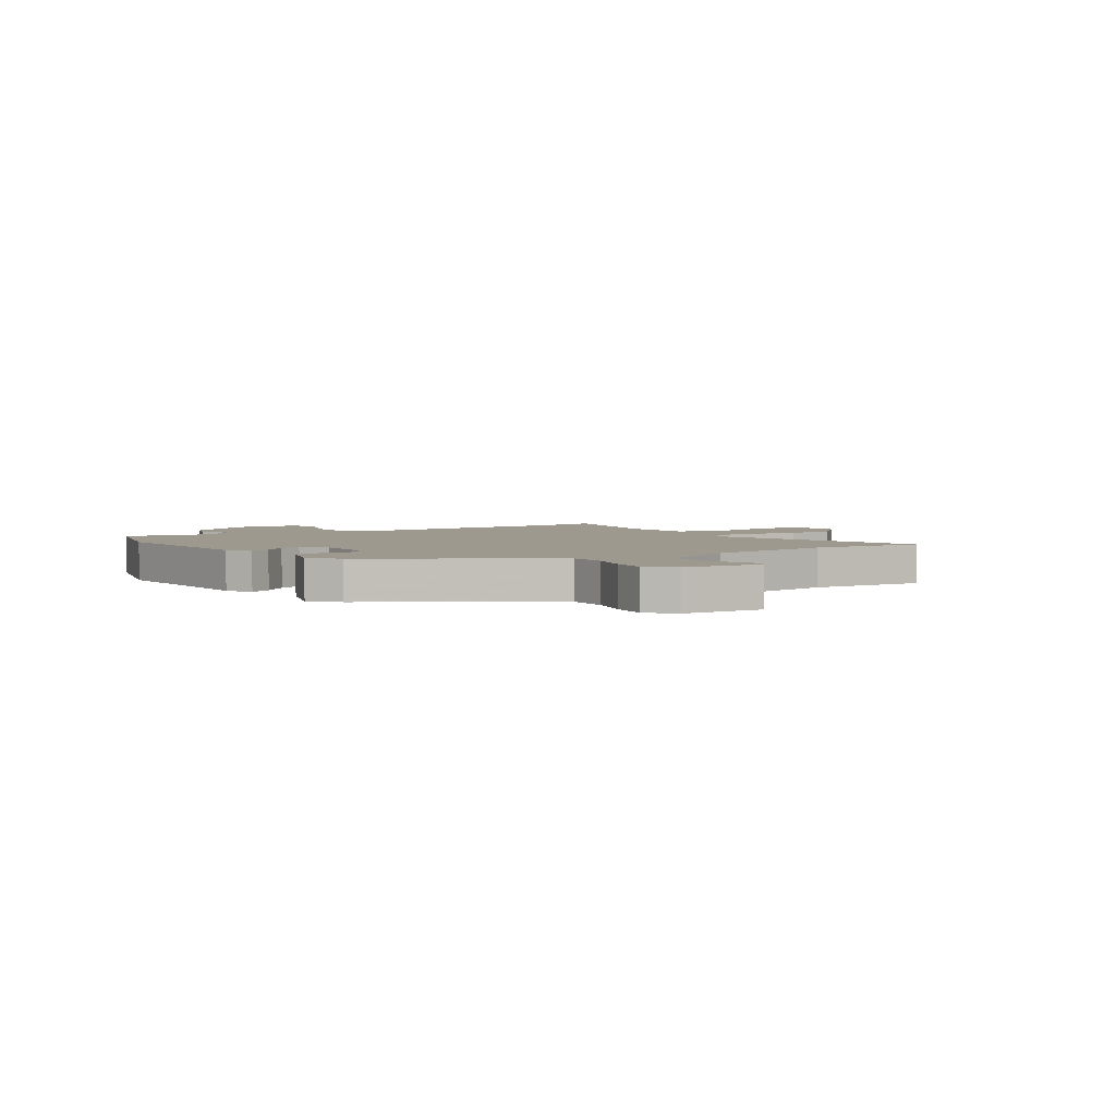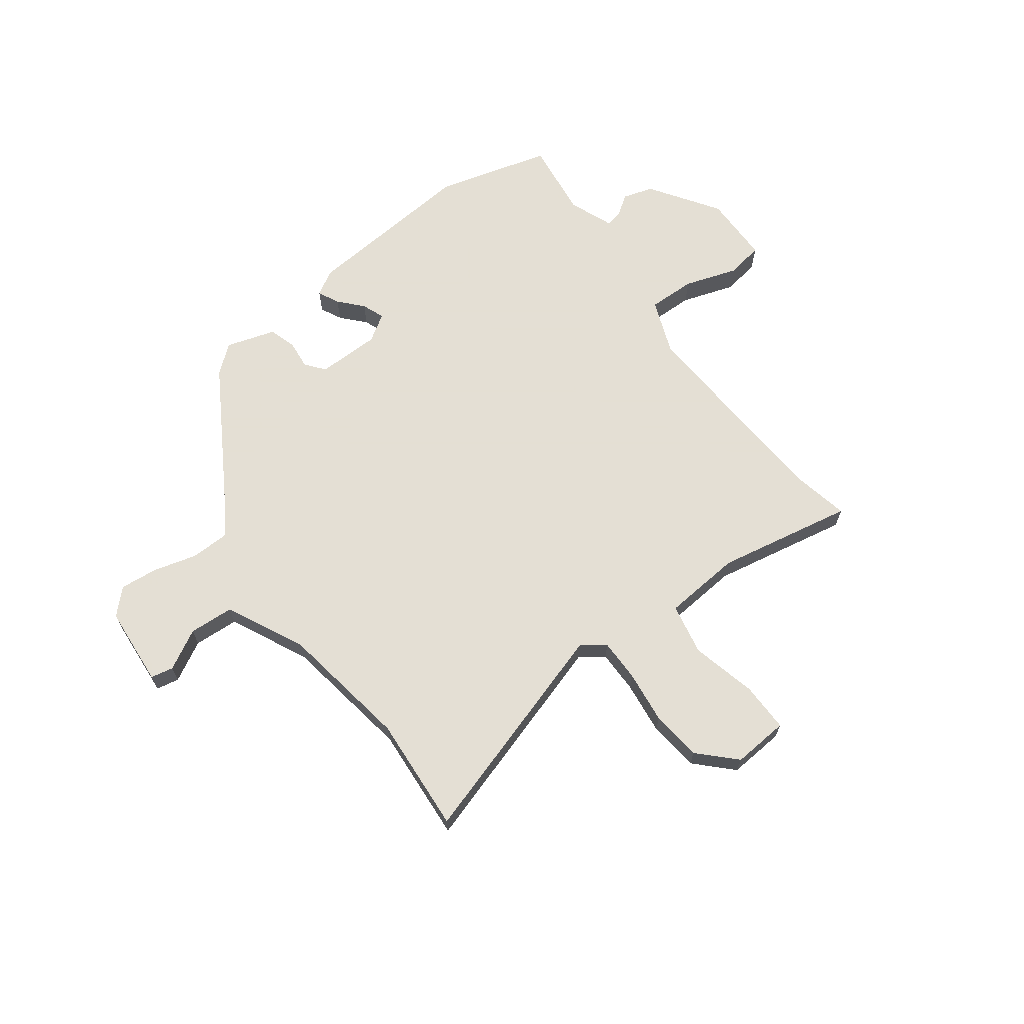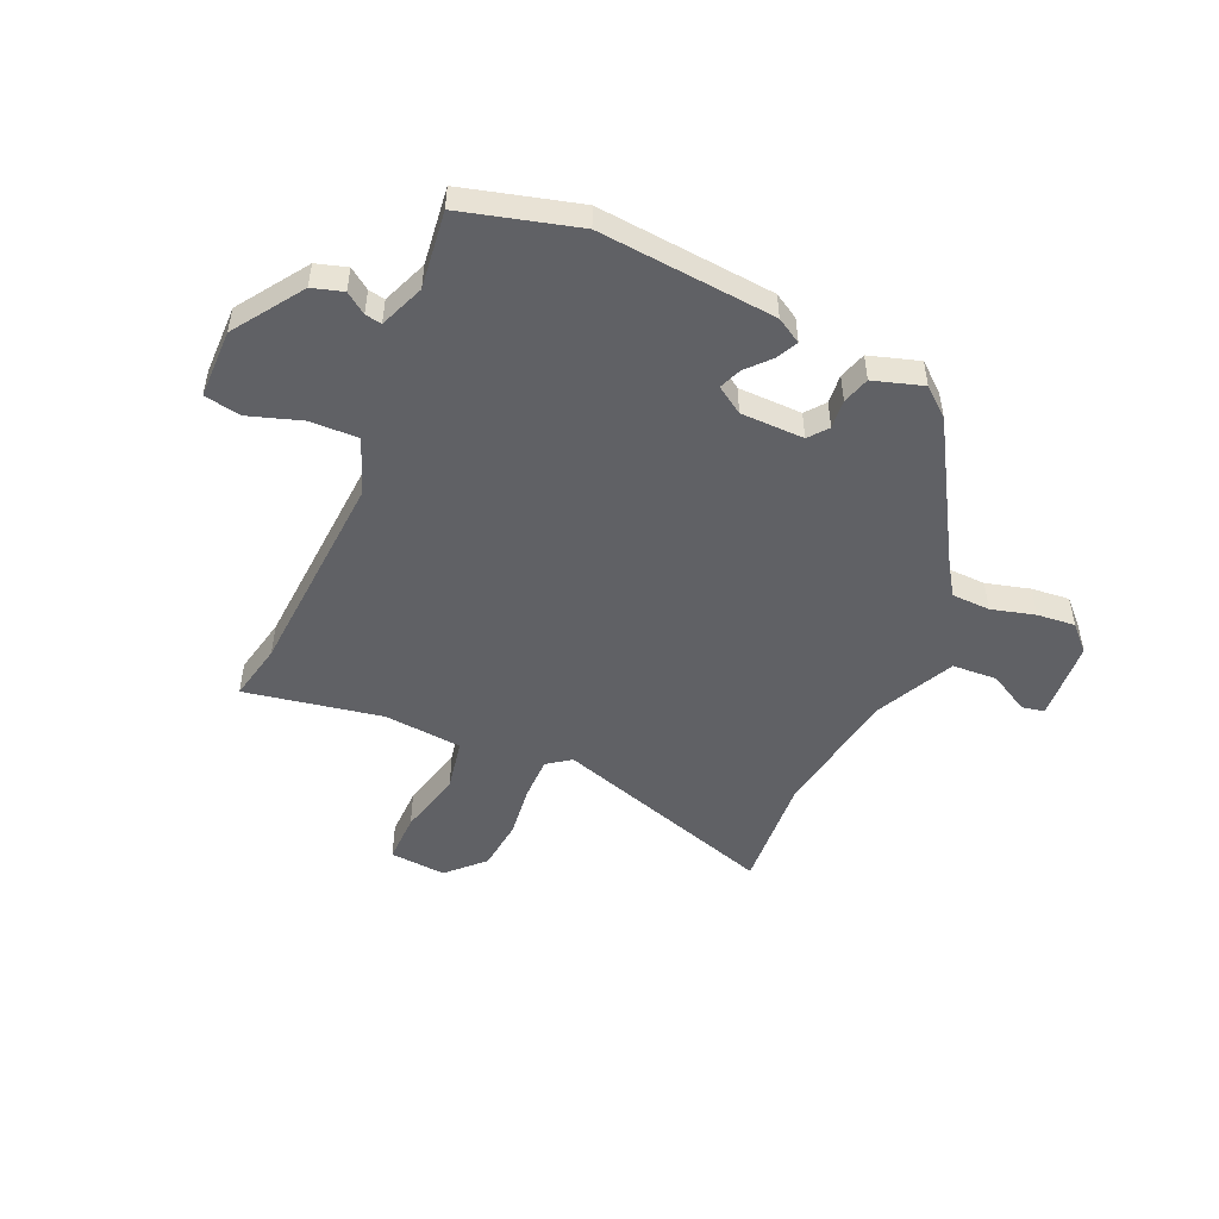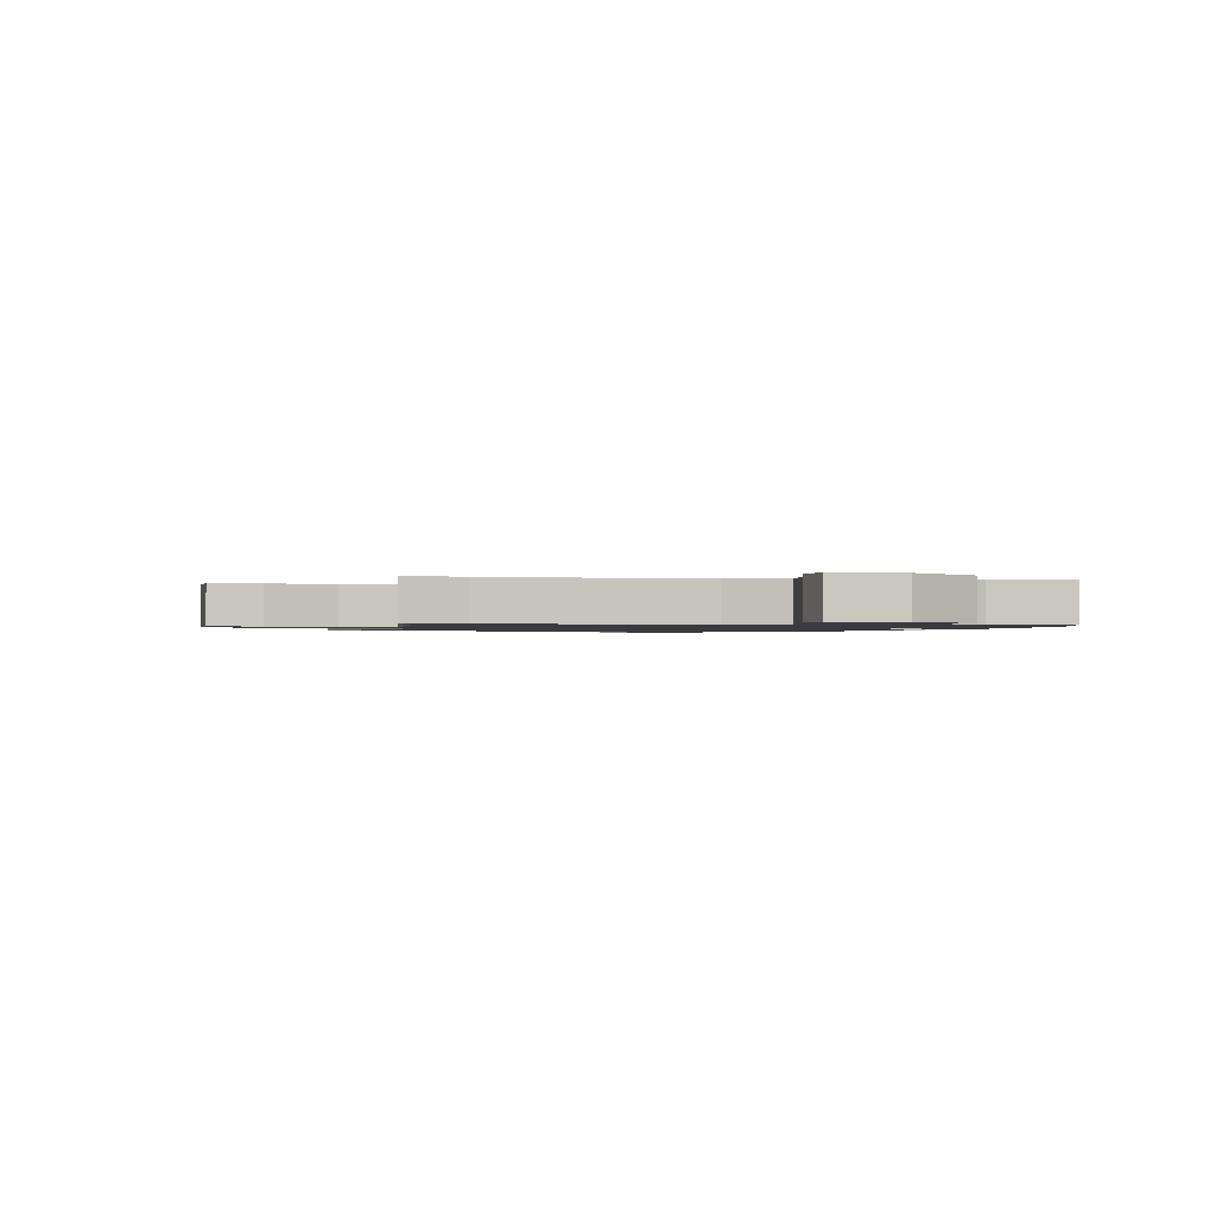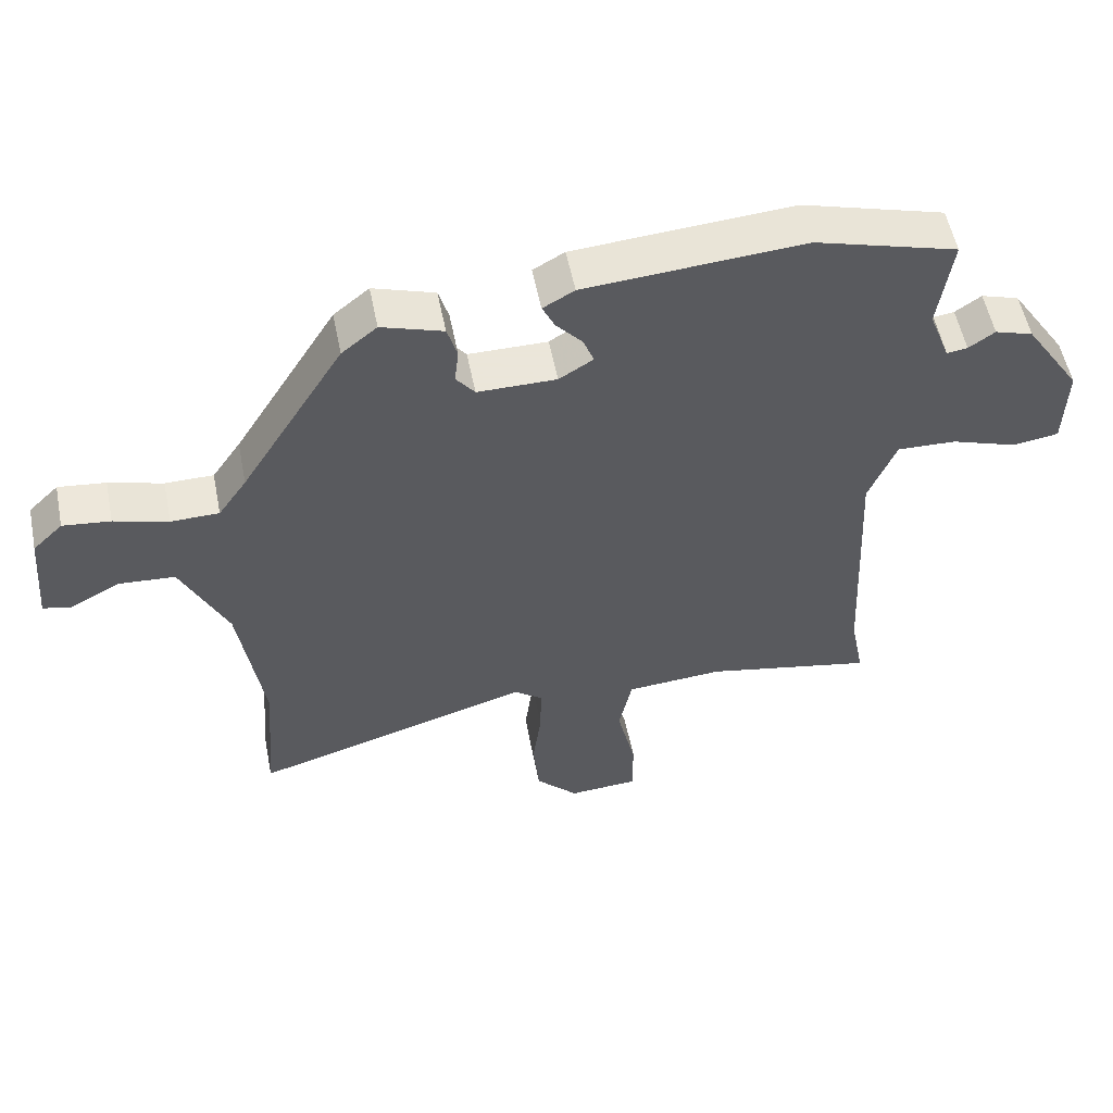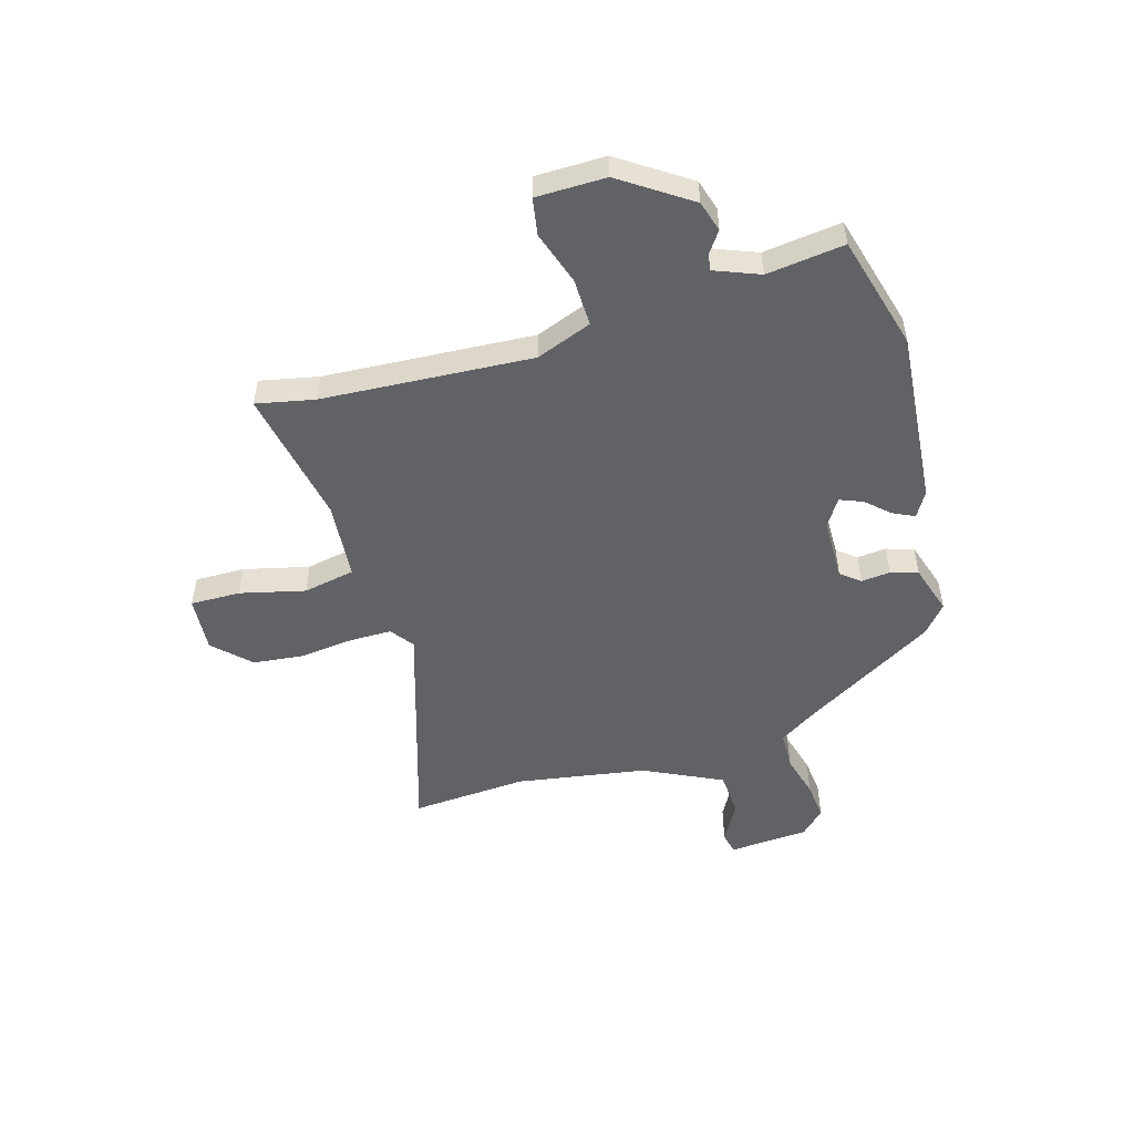
<metadata>
{"format":"obj","ext":"obj","renderer":"f3d","projection":"perspective","resolution":1024,"background":"white","views":[{"elev":3.5,"azim":56.7,"up":"+Y"},{"elev":66.3,"azim":142.7,"up":"+Y"},{"elev":-49.8,"azim":-24.7,"up":"+Y"},{"elev":-1.2,"azim":-100.8,"up":"+Y"},{"elev":55.0,"azim":168.7,"up":"+Z"},{"elev":-50.7,"azim":-74.4,"up":"+Y"}]}
</metadata>
<code>
v -0.512 0.07 -0.562
v -0.491 0.07 -0.454
v -0.472 0.07 -0.063
v -0.513 0.07 0.04
v -0.602 0.07 0.037
v -0.701 0.07 0.003
v -0.77 0.07 0.014
v -0.773 0.07 0.143
v -0.688 0.07 0.272
v -0.631 0.07 0.29
v -0.592 0.07 0.263
v -0.561 0.07 0.258
v -0.529 0.07 0.342
v -0.549 0.07 0.486
v -0.336 0.07 0.547
v -0.008 0.07 0.523
v 0.039 0.07 0.496
v 0.02 0.07 0.456
v -0.019 0.07 0.412
v -0.035 0.07 0.37
v 0.016 0.07 0.338
v 0.134 0.07 0.338
v 0.162 0.07 0.374
v 0.156 0.07 0.428
v 0.171 0.07 0.479
v 0.263 0.07 0.509
v 0.316 0.07 0.466
v 0.471 0.07 0.215
v 0.514 0.07 0.152
v 0.586 0.07 0.151
v 0.667 0.07 0.174
v 0.738 0.07 0.182
v 0.783 0.07 0.138
v 0.796 0.07 -0.012
v 0.754 0.07 -0.021
v 0.679 0.07 0.019
v 0.595 0.07 0.013
v 0.526 0.07 -0.134
v 0.49 0.07 -0.377
v 0.508 0.07 -0.594
v 0.088 0.07 -0.468
v 0.045 0.07 -0.5
v 0.046 0.07 -0.579
v 0.059 0.07 -0.679
v 0.05 0.07 -0.774
v -0.014 0.07 -0.84
v -0.119 0.07 -0.833
v -0.119 0.07 -0.74
v -0.091 0.07 -0.618
v -0.111 0.07 -0.522
v -0.257 0.07 -0.511
v -0.512 0 -0.562
v -0.491 0 -0.454
v -0.472 0 -0.063
v -0.513 0 0.04
v -0.602 0 0.037
v -0.701 0 0.003
v -0.77 0 0.014
v -0.773 0 0.143
v -0.688 0 0.272
v -0.631 0 0.29
v -0.592 0 0.263
v -0.561 0 0.258
v -0.529 0 0.342
v -0.549 0 0.486
v -0.336 0 0.547
v -0.008 0 0.523
v 0.039 0 0.496
v 0.02 0 0.456
v -0.019 0 0.412
v -0.035 0 0.37
v 0.016 0 0.338
v 0.134 0 0.338
v 0.162 0 0.374
v 0.156 0 0.428
v 0.171 0 0.479
v 0.263 0 0.509
v 0.316 0 0.466
v 0.471 0 0.215
v 0.514 0 0.152
v 0.586 0 0.151
v 0.667 0 0.174
v 0.738 0 0.182
v 0.783 0 0.138
v 0.796 0 -0.012
v 0.754 0 -0.021
v 0.679 0 0.019
v 0.595 0 0.013
v 0.526 0 -0.134
v 0.49 0 -0.377
v 0.508 0 -0.594
v 0.088 0 -0.468
v 0.045 0 -0.5
v 0.046 0 -0.579
v 0.059 0 -0.679
v 0.05 0 -0.774
v -0.014 0 -0.84
v -0.119 0 -0.833
v -0.119 0 -0.74
v -0.091 0 -0.618
v -0.111 0 -0.522
v -0.257 0 -0.511
f 46 47 48 49
f 46 49 50
f 43 44 45 46
f 42 43 46 50
f 41 42 50 51
f 39 40 41
f 38 39 41 51
f 33 34 35 36
f 33 36 37
f 30 31 32 33
f 29 30 33 37
f 28 29 37 38
f 23 24 25 26
f 23 26 27 28
f 16 17 18 19
f 16 19 20
f 13 14 15 16
f 12 13 16 20
f 8 9 10 11
f 8 11 12
f 5 6 7 8
f 4 5 8 12
f 3 4 12 20
f 38 51 1 2
f 22 23 28 38
f 21 22 38 2
f 2 3 20 21
f 100 99 98 97
f 101 100 97
f 97 96 95 94
f 101 97 94 93
f 102 101 93 92
f 92 91 90
f 102 92 90 89
f 87 86 85 84
f 88 87 84
f 84 83 82 81
f 88 84 81 80
f 89 88 80 79
f 77 76 75 74
f 79 78 77 74
f 70 69 68 67
f 71 70 67
f 67 66 65 64
f 71 67 64 63
f 62 61 60 59
f 63 62 59
f 59 58 57 56
f 63 59 56 55
f 71 63 55 54
f 53 52 102 89
f 89 79 74 73
f 53 89 73 72
f 72 71 54 53
f 1 52 53 2
f 2 53 54 3
f 3 54 55 4
f 4 55 56 5
f 5 56 57 6
f 6 57 58 7
f 7 58 59 8
f 8 59 60 9
f 9 60 61 10
f 10 61 62 11
f 11 62 63 12
f 12 63 64 13
f 13 64 65 14
f 14 65 66 15
f 15 66 67 16
f 16 67 68 17
f 17 68 69 18
f 18 69 70 19
f 19 70 71 20
f 20 71 72 21
f 21 72 73 22
f 22 73 74 23
f 23 74 75 24
f 24 75 76 25
f 25 76 77 26
f 26 77 78 27
f 27 78 79 28
f 28 79 80 29
f 29 80 81 30
f 30 81 82 31
f 31 82 83 32
f 32 83 84 33
f 33 84 85 34
f 34 85 86 35
f 35 86 87 36
f 36 87 88 37
f 37 88 89 38
f 38 89 90 39
f 39 90 91 40
f 40 91 92 41
f 41 92 93 42
f 42 93 94 43
f 43 94 95 44
f 44 95 96 45
f 45 96 97 46
f 46 97 98 47
f 47 98 99 48
f 48 99 100 49
f 49 100 101 50
f 50 101 102 51
f 51 102 52 1

</code>
